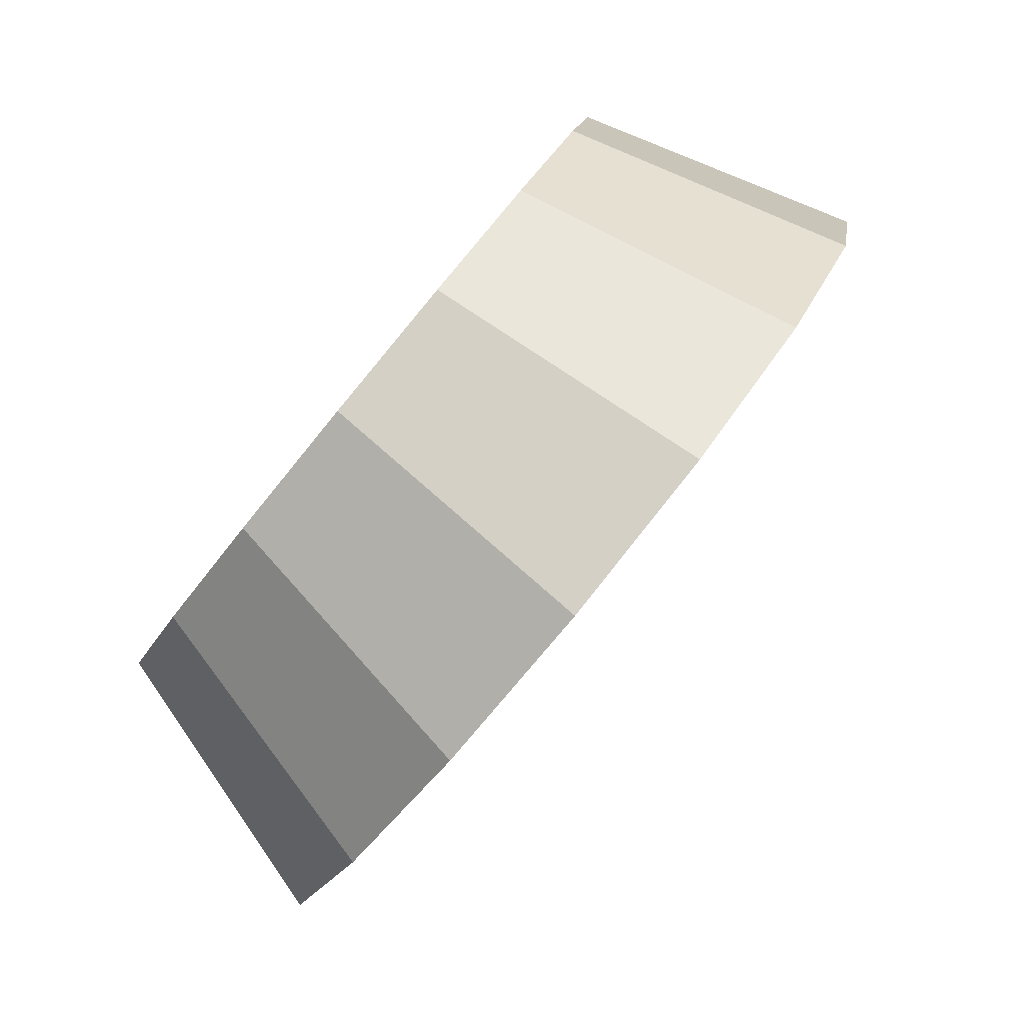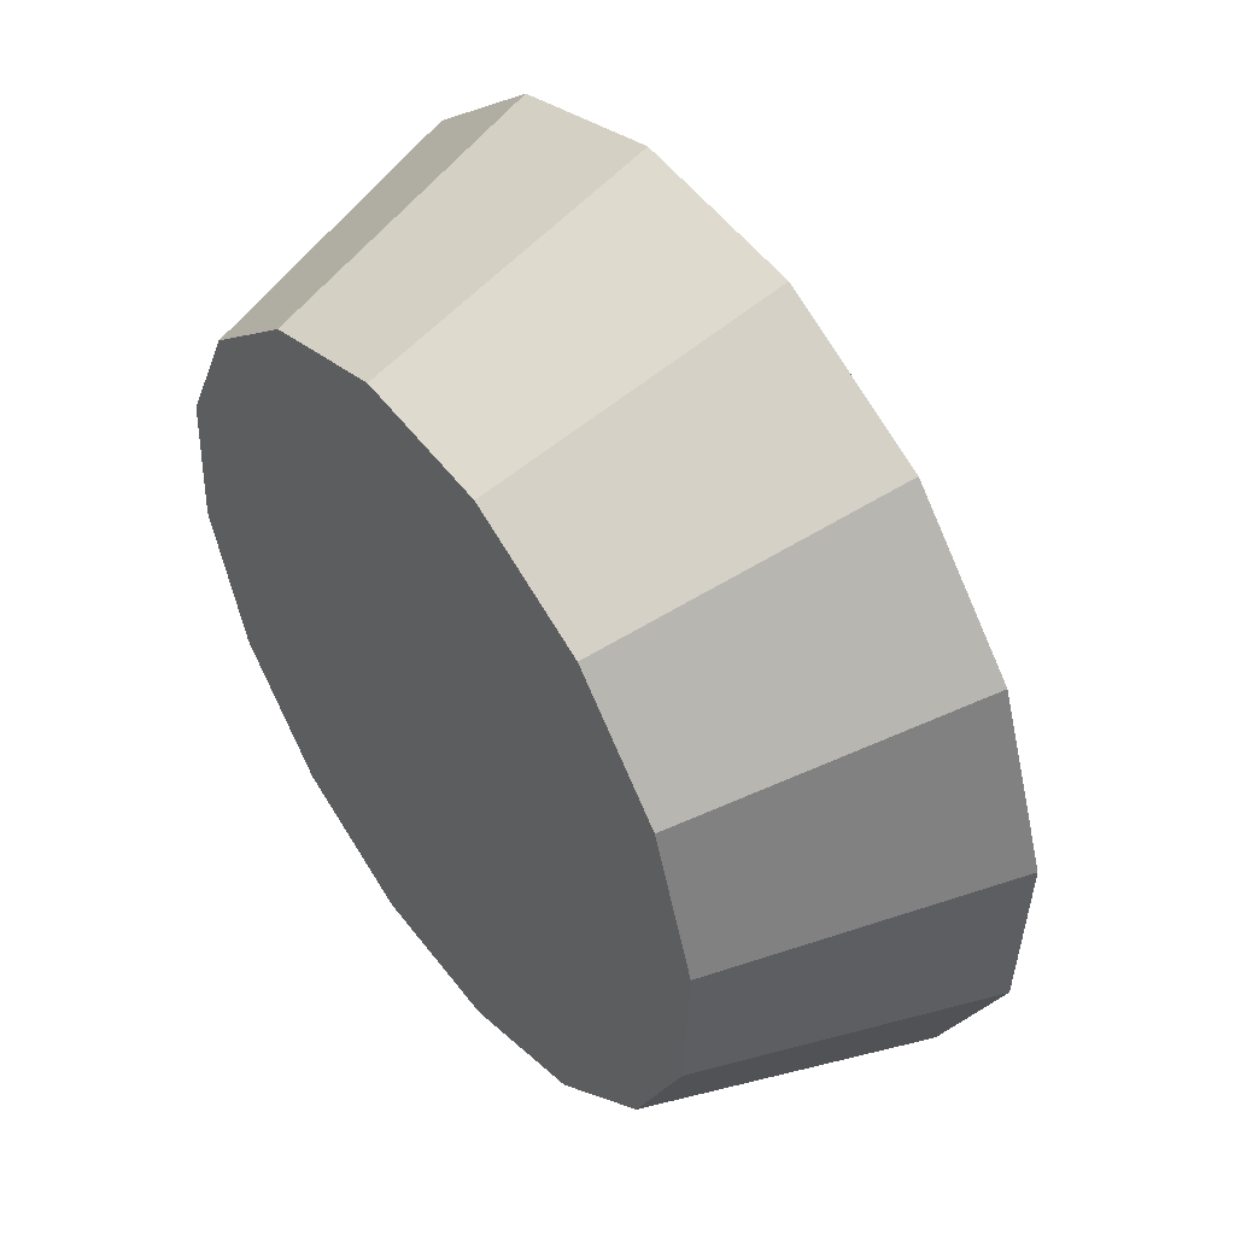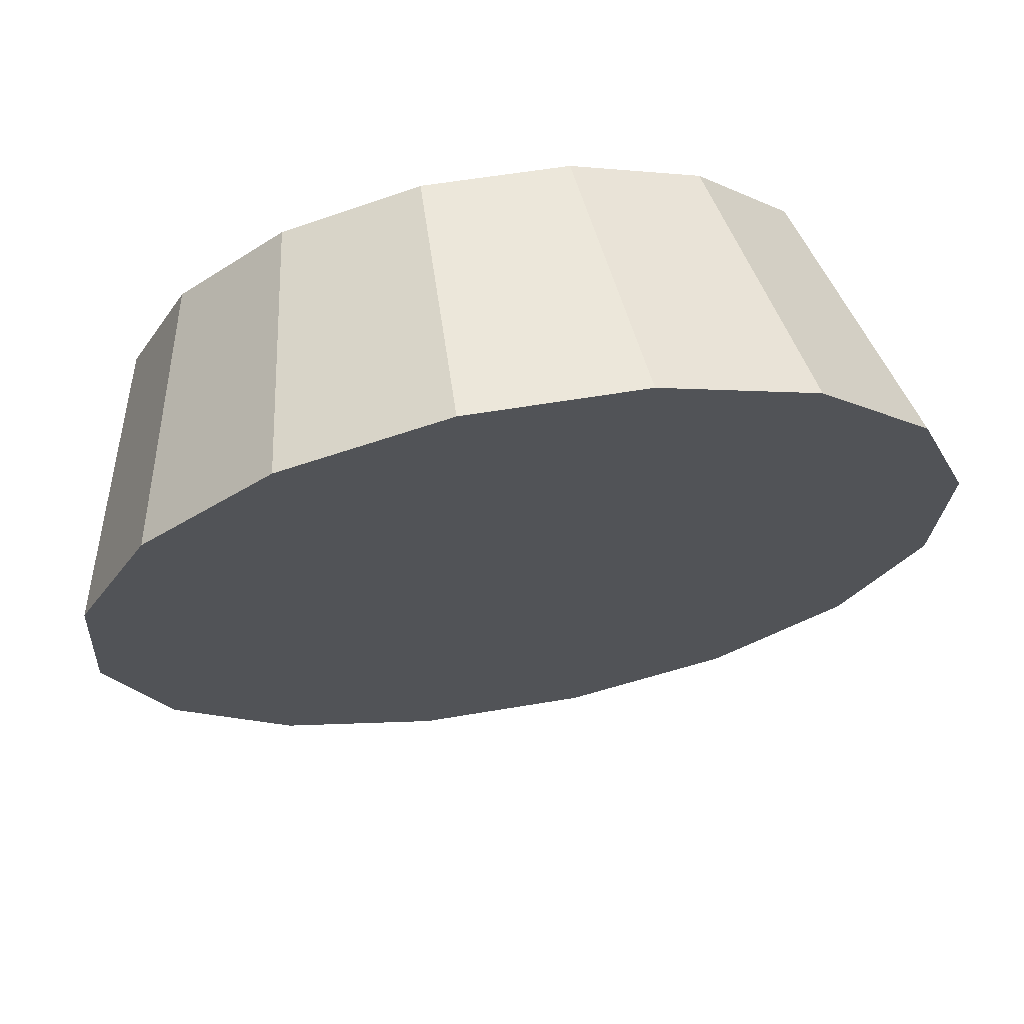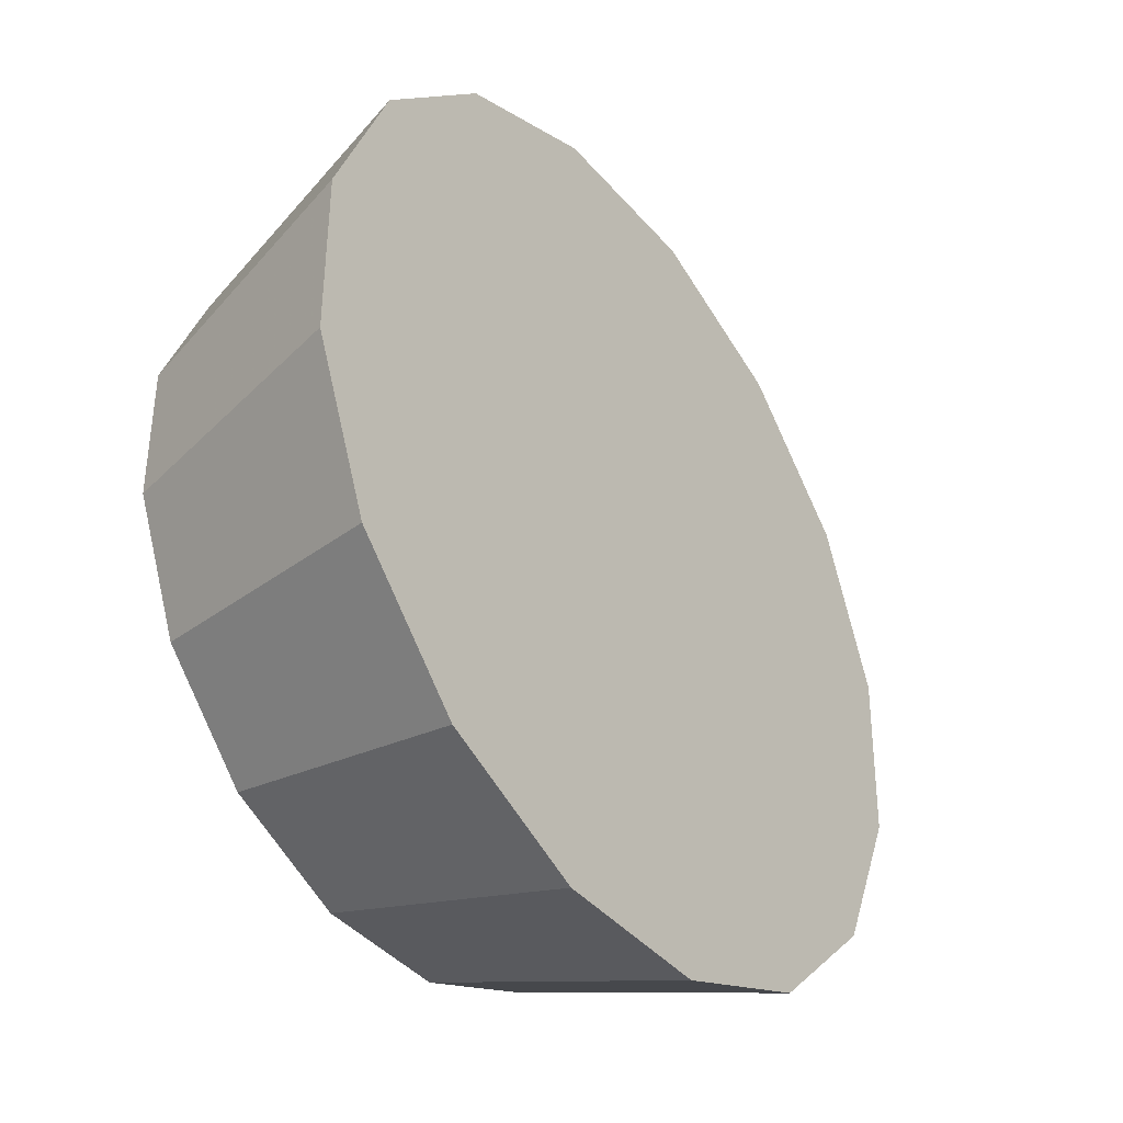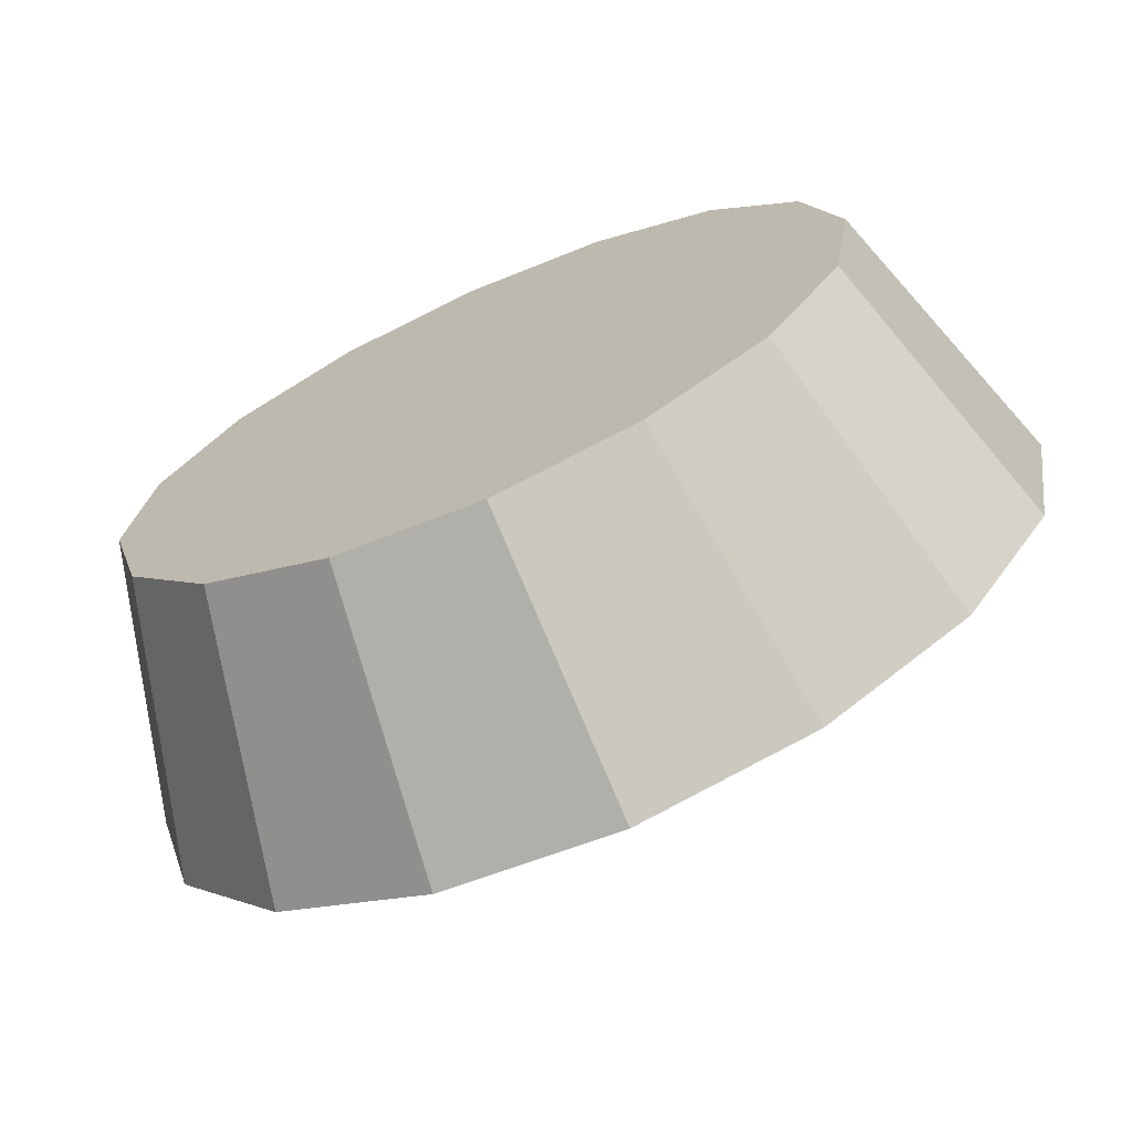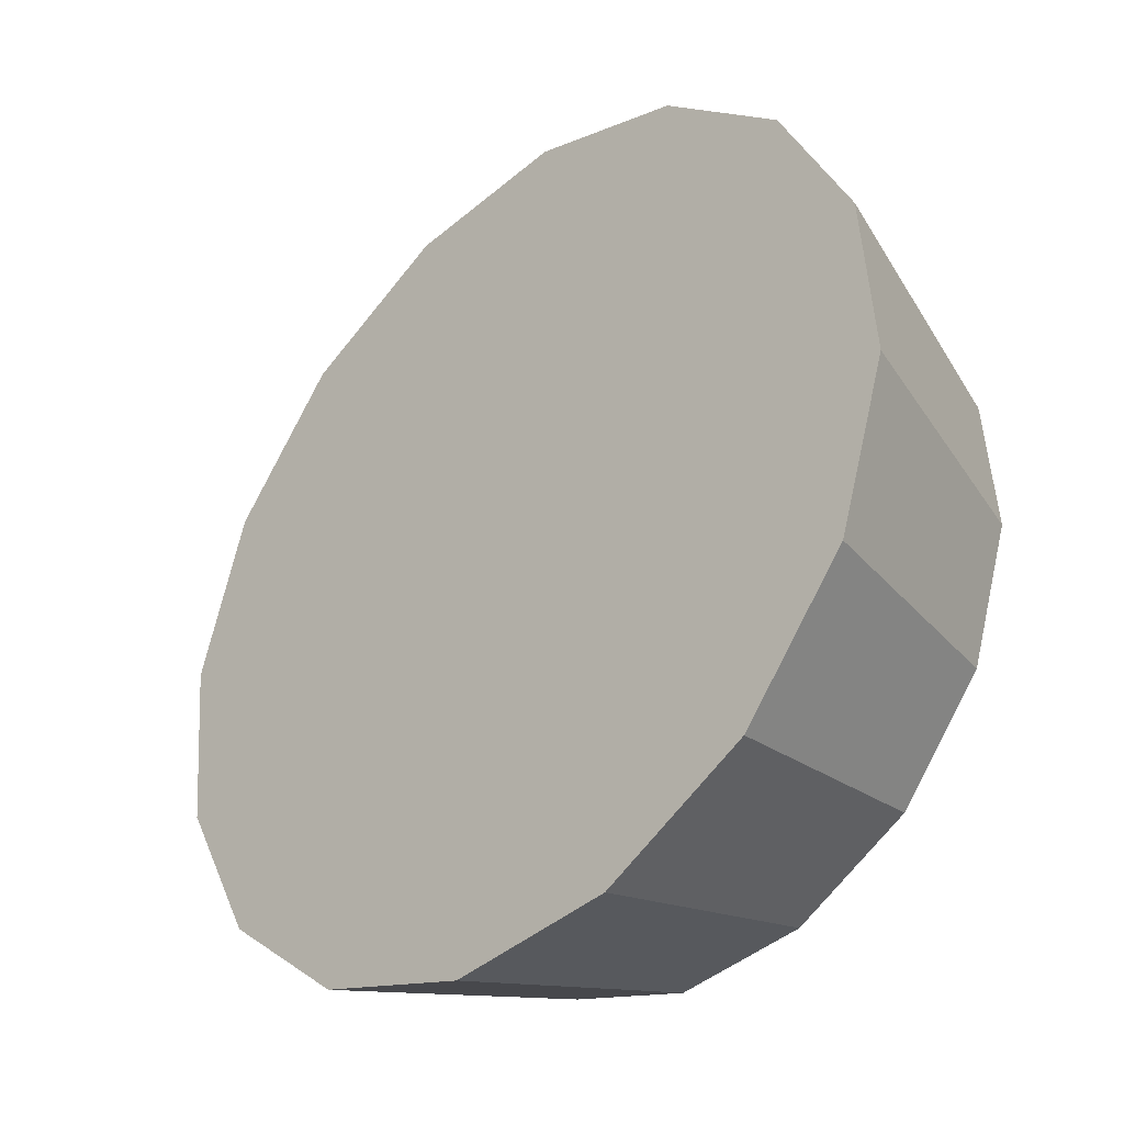
<metadata>
{"format":"obj","ext":"obj","renderer":"f3d","projection":"perspective","resolution":1024,"background":"white","views":[{"elev":-12.6,"azim":31.2,"up":"+Z"},{"elev":-59.0,"azim":60.0,"up":"+Y"},{"elev":-73.2,"azim":-32.0,"up":"+Z"},{"elev":66.9,"azim":35.9,"up":"+Y"},{"elev":-28.9,"azim":-14.6,"up":"+Z"},{"elev":16.5,"azim":-164.2,"up":"+Y"}]}
</metadata>
<code>
v 3.47 -4.733 -0.1168
v 3.456 -4.698 -0.09802
v 3.43 -4.665 -0.09146
v 3.396 -4.639 -0.09811
v 3.361 -4.624 -0.117
v 3.329 -4.622 -0.1452
v 3.306 -4.634 -0.1784
v 3.294 -4.658 -0.2116
v 3.295 -4.69 -0.2398
v 3.31 -4.725 -0.2585
v 3.336 -4.758 -0.2651
v 3.369 -4.784 -0.2585
v 3.404 -4.799 -0.2396
v 3.436 -4.801 -0.2114
v 3.46 -4.789 -0.1782
v 3.472 -4.765 -0.145
v 3.383 -4.712 -0.1783
v 3.383 -4.712 -0.1783
v 3.383 -4.712 -0.1783
v 3.383 -4.712 -0.1783
v 3.383 -4.712 -0.1783
v 3.383 -4.712 -0.1783
v 3.383 -4.712 -0.1783
v 3.383 -4.712 -0.1783
v 3.383 -4.712 -0.1783
v 3.383 -4.712 -0.1783
v 3.383 -4.712 -0.1783
v 3.383 -4.712 -0.1783
v 3.383 -4.712 -0.1783
v 3.383 -4.712 -0.1783
v 3.383 -4.712 -0.1783
v 3.383 -4.712 -0.1783
v 3.416 -4.766 -0.08861
v 3.404 -4.738 -0.07342
v 3.383 -4.711 -0.06812
v 3.357 -4.69 -0.07349
v 3.328 -4.678 -0.08873
v 3.303 -4.677 -0.1115
v 3.283 -4.686 -0.1384
v 3.274 -4.706 -0.1652
v 3.275 -4.731 -0.188
v 3.287 -4.76 -0.2031
v 3.308 -4.787 -0.2085
v 3.335 -4.808 -0.2031
v 3.363 -4.82 -0.1878
v 3.389 -4.821 -0.1651
v 3.408 -4.811 -0.1382
v 3.418 -4.792 -0.1114
v 3.346 -4.749 -0.1383
v 3.346 -4.749 -0.1383
v 3.346 -4.749 -0.1383
v 3.346 -4.749 -0.1383
v 3.346 -4.749 -0.1383
v 3.346 -4.749 -0.1383
v 3.346 -4.749 -0.1383
v 3.346 -4.749 -0.1383
v 3.346 -4.749 -0.1383
v 3.346 -4.749 -0.1383
v 3.346 -4.749 -0.1383
v 3.346 -4.749 -0.1383
v 3.346 -4.749 -0.1383
v 3.346 -4.749 -0.1383
v 3.346 -4.749 -0.1383
v 3.346 -4.749 -0.1383
f 33 34 49
f 49 34 50
f 34 35 50
f 50 35 51
f 35 36 51
f 51 36 52
f 36 37 52
f 52 37 53
f 37 38 53
f 53 38 54
f 38 39 54
f 54 39 55
f 39 40 55
f 55 40 56
f 40 41 56
f 56 41 57
f 41 42 57
f 57 42 58
f 42 43 58
f 58 43 59
f 43 44 59
f 59 44 60
f 44 45 60
f 60 45 61
f 45 46 61
f 61 46 62
f 46 47 62
f 62 47 63
f 47 48 63
f 63 48 64
f 48 33 64
f 64 33 49
f 2 1 17
f 2 17 18
f 3 2 18
f 3 18 19
f 4 3 19
f 4 19 20
f 5 4 20
f 5 20 21
f 6 5 21
f 6 21 22
f 7 6 22
f 7 22 23
f 8 7 23
f 8 23 24
f 9 8 24
f 9 24 25
f 10 9 25
f 10 25 26
f 11 10 26
f 11 26 27
f 12 11 27
f 12 27 28
f 13 12 28
f 13 28 29
f 14 13 29
f 14 29 30
f 15 14 30
f 15 30 31
f 16 15 31
f 16 31 32
f 1 16 32
f 1 32 17
f 49 50 17
f 17 50 18
f 50 51 18
f 18 51 19
f 51 52 19
f 19 52 20
f 52 53 20
f 20 53 21
f 53 54 21
f 21 54 22
f 54 55 22
f 22 55 23
f 55 56 23
f 23 56 24
f 56 57 24
f 24 57 25
f 57 58 25
f 25 58 26
f 58 59 26
f 26 59 27
f 59 60 27
f 27 60 28
f 60 61 28
f 28 61 29
f 61 62 29
f 29 62 30
f 62 63 30
f 30 63 31
f 63 64 31
f 31 64 32
f 64 49 32
f 32 49 17
f 1 2 33
f 33 2 34
f 2 3 34
f 34 3 35
f 3 4 35
f 35 4 36
f 4 5 36
f 36 5 37
f 5 6 37
f 37 6 38
f 6 7 38
f 38 7 39
f 7 8 39
f 39 8 40
f 8 9 40
f 40 9 41
f 9 10 41
f 41 10 42
f 10 11 42
f 42 11 43
f 11 12 43
f 43 12 44
f 12 13 44
f 44 13 45
f 13 14 45
f 45 14 46
f 14 15 46
f 46 15 47
f 15 16 47
f 47 16 48
f 16 1 48
f 48 1 33

</code>
